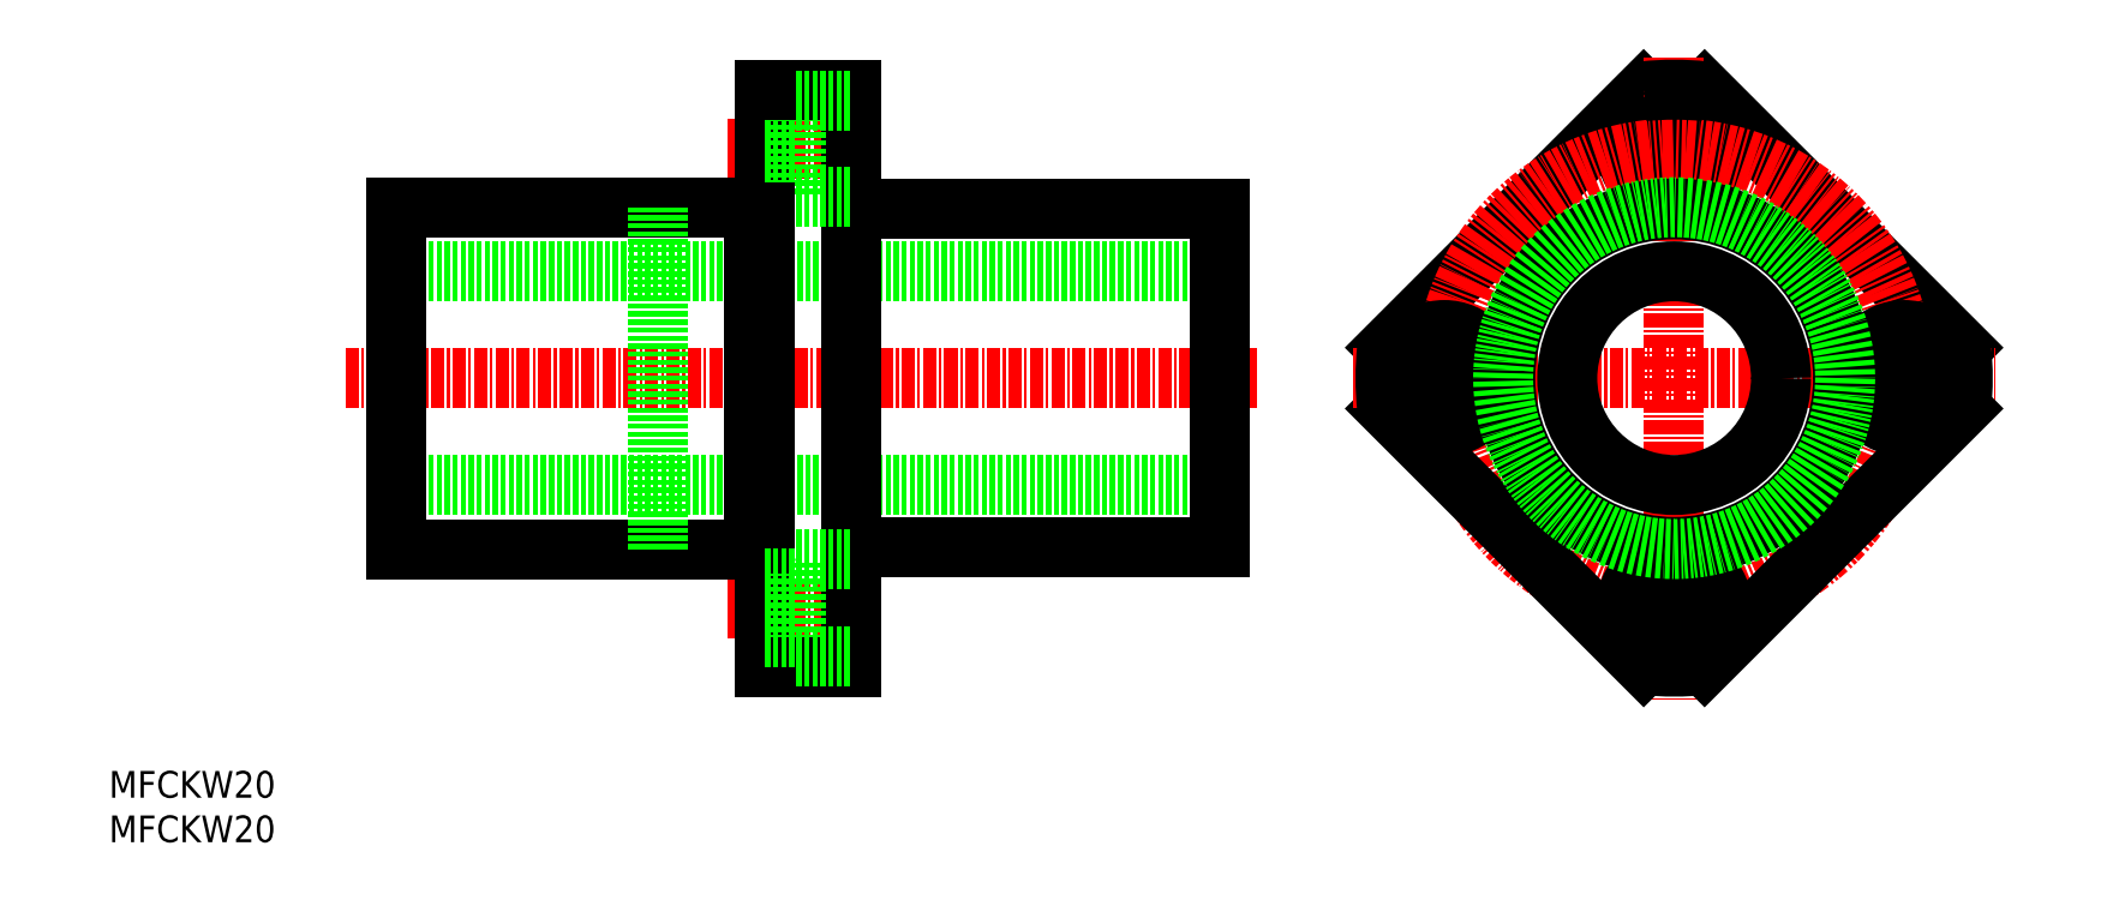
<metadata>
{"format":"dxf","ext":"dxf","renderer":"ezdxf+matplotlib","layout":"modelspace","background":"white","min_lineweight":24,"dpi":150}
</metadata>
<code>
0
SECTION
2
ENTITIES
0
LINE
8
CENTER
10
67.91
20
74.94
30
0
11
80.68
21
74.94
31
0
0
LINE
8
0
10
113.9
20
69.24
30
0
11
79.4
21
69.24
31
0
0
LINE
8
0
10
113.9
20
63.44
30
0
11
36.9
21
63.44
31
0
0
LINE
8
CENTER
10
67.91
20
31.94
30
0
11
80.68
21
31.94
31
0
0
LINE
8
CENTER
10
117.4
20
53.44
30
0
11
32.12
21
53.44
31
0
0
LINE
8
0
10
113.9
20
37.64
30
0
11
79.4
21
37.64
31
0
0
LINE
8
0
10
113.9
20
43.44
30
0
11
36.9
21
43.44
31
0
0
LINE
8
0
10
71.4
20
26.44
30
0
11
71.4
21
80.44
31
0
0
LINE
8
0
10
79.4
20
26.44
30
0
11
79.4
21
80.44
31
0
0
LINE
8
0
10
36.9
20
69.44
30
0
11
36.9
21
37.44
31
0
0
LINE
8
0
10
70.4
20
69.44
30
0
11
70.4
21
37.44
31
0
0
LINE
8
0
10
71.4
20
68.94
30
0
11
71.4
21
37.94
31
0
0
LINE
8
0
10
70.4
20
37.44
30
0
11
36.9
21
37.44
31
0
0
LINE
8
0
10
74.3
20
27.44
30
0
11
74.3
21
36.44
31
0
0
LINE
8
0
10
71.4
20
26.44
30
0
11
79.4
21
26.44
31
0
0
LINE
8
0
10
74.3
20
27.44
30
0
11
79.4
21
27.44
31
0
0
LINE
8
0
10
71.4
20
37.94
30
0
11
70.4
21
37.94
31
0
0
LINE
8
0
10
74.3
20
36.44
30
0
11
79.4
21
36.44
31
0
0
LINE
8
0
10
70.4
20
69.44
30
0
11
36.9
21
69.44
31
0
0
LINE
8
0
10
74.3
20
79.44
30
0
11
74.3
21
70.44
31
0
0
LINE
8
0
10
71.4
20
72.19
30
0
11
74.3
21
72.19
31
0
0
LINE
8
0
10
71.4
20
68.94
30
0
11
70.4
21
68.94
31
0
0
LINE
8
0
10
74.3
20
70.44
30
0
11
79.4
21
70.44
31
0
0
LINE
8
0
10
71.4
20
77.69
30
0
11
74.3
21
77.69
31
0
0
LINE
8
0
10
71.4
20
80.44
30
0
11
79.4
21
80.44
31
0
0
LINE
8
0
10
74.3
20
79.44
30
0
11
79.4
21
79.44
31
0
0
LINE
8
0
10
113.9
20
69.24
30
0
11
113.9
21
37.64
31
0
0
LINE
8
0
10
61.4
20
69.44
30
0
11
61.4
21
37.44
31
0
0
LINE
8
0
10
71.4
20
29.19
30
0
11
74.3
21
29.19
31
0
0
LINE
8
0
10
71.4
20
34.69
30
0
11
74.3
21
34.69
31
0
0
TEXT
8
0
10
10
20
10
30
0
40
2.5
1
MFCKW20
0
TEXT
8
0
10
10
20
14.17
30
0
40
2.5
1
MFCKW20
0
CIRCLE
8
0
10
156.4
20
74.94
30
0
40
4.5
0
LINE
8
0
10
159.3
20
80.28
30
0
11
183.3
21
56.28
31
0
0
LINE
8
0
10
129.6
20
56.28
30
0
11
153.6
21
80.28
31
0
0
LINE
8
CENTER
10
156.4
20
83.47
30
0
11
156.4
21
23.4
31
0
0
CIRCLE
8
0
10
156.4
20
74.94
30
0
40
2.75
0
CIRCLE
8
CENTER
10
156.4
20
53.44
30
0
40
21.5
0
LINE
8
0
10
129.6
20
50.59
30
0
11
153.6
21
26.59
31
0
0
LINE
8
CENTER
10
126.4
20
53.44
30
0
11
186.5
21
53.44
31
0
0
CIRCLE
8
0
10
156.4
20
53.44
30
0
40
15.8
0
CIRCLE
8
0
10
134.9
20
53.44
30
0
40
4.5
0
ARC
8
0
10
156.4
20
53.44
30
0
40
27
50
173.9
51
186.1
0
LINE
8
0
10
159.3
20
26.59
30
0
11
183.3
21
50.59
31
0
0
CIRCLE
8
0
10
156.4
20
31.94
30
0
40
4.5
0
ARC
8
0
10
156.4
20
53.44
30
0
40
27
50
263.9
51
276.1
0
CIRCLE
8
0
10
156.4
20
53.44
30
0
40
10
0
CIRCLE
8
0
10
177.9
20
53.44
30
0
40
4.5
0
ARC
8
0
10
156.4
20
53.44
30
0
40
27
50
353.9
51
6.058
0
ARC
8
0
10
156.4
20
53.44
30
0
40
27
50
83.94
51
96.06
0
CIRCLE
8
0
10
134.9
20
53.44
30
0
40
2.75
0
CIRCLE
8
0
10
156.4
20
31.94
30
0
40
2.75
0
CIRCLE
8
0
10
177.9
20
53.44
30
0
40
2.75
0
CIRCLE
8
0
10
156.4
20
53.44
30
0
40
16
0
ENDSEC
0
EOF

</code>
